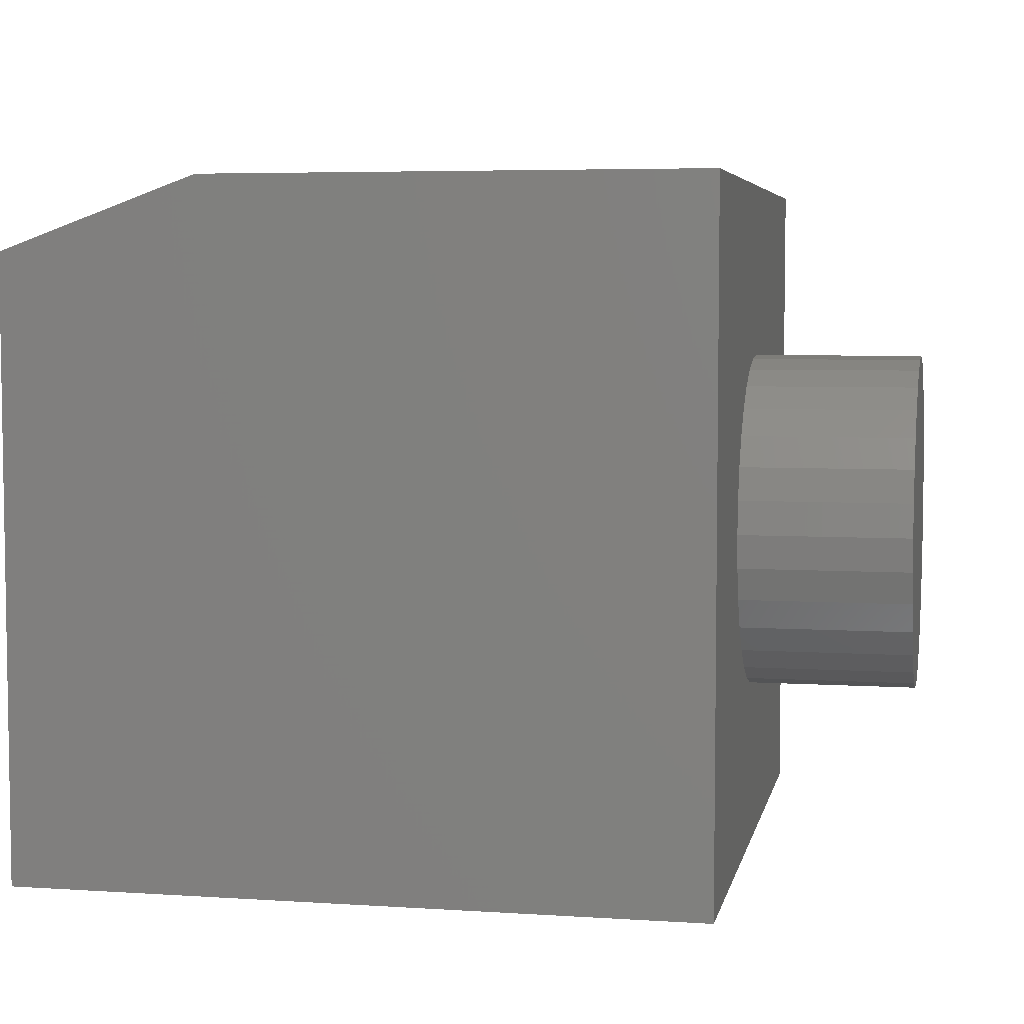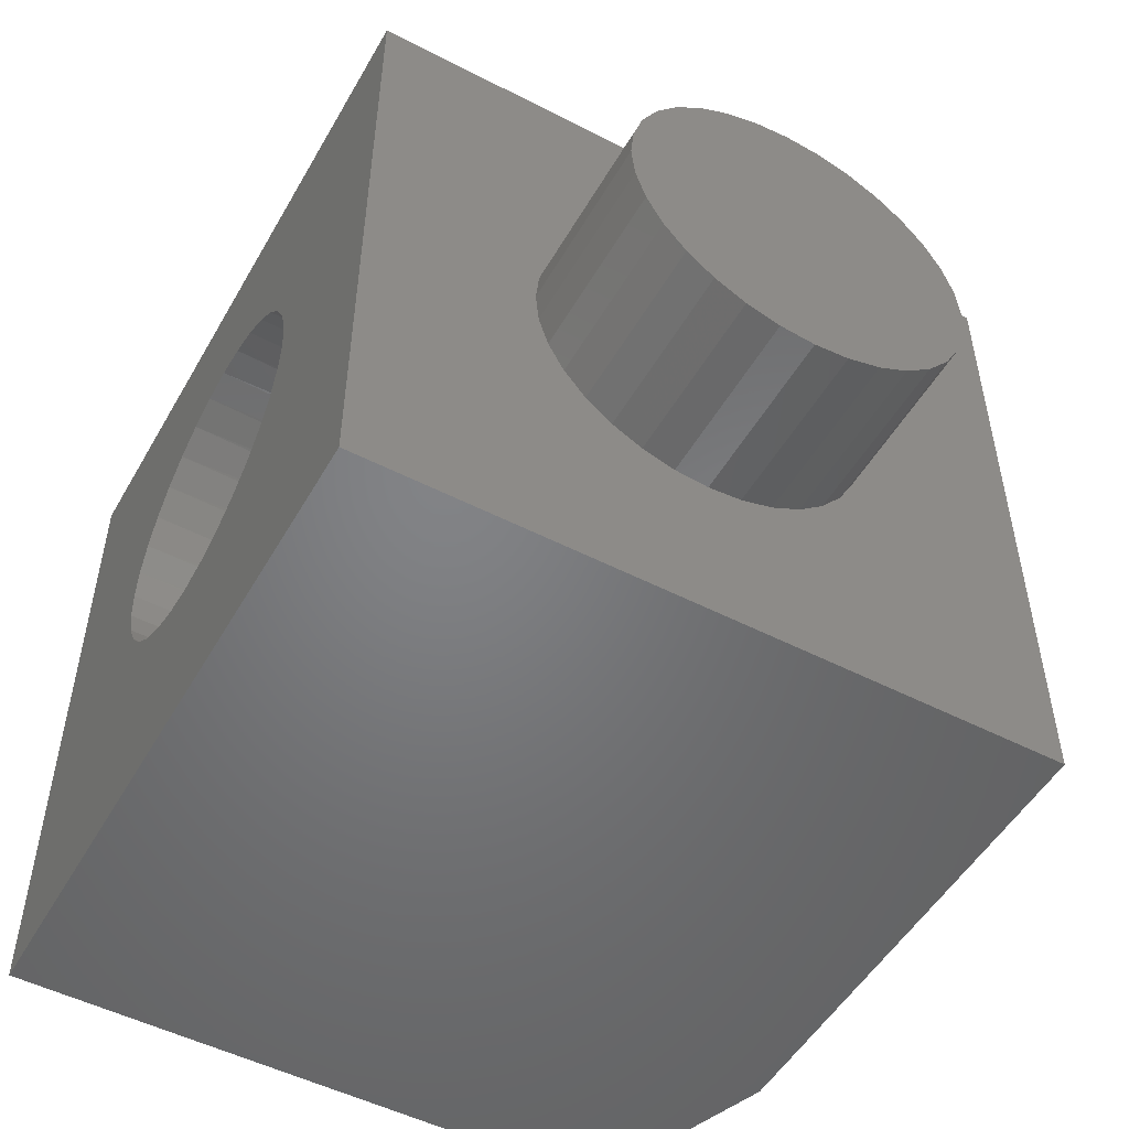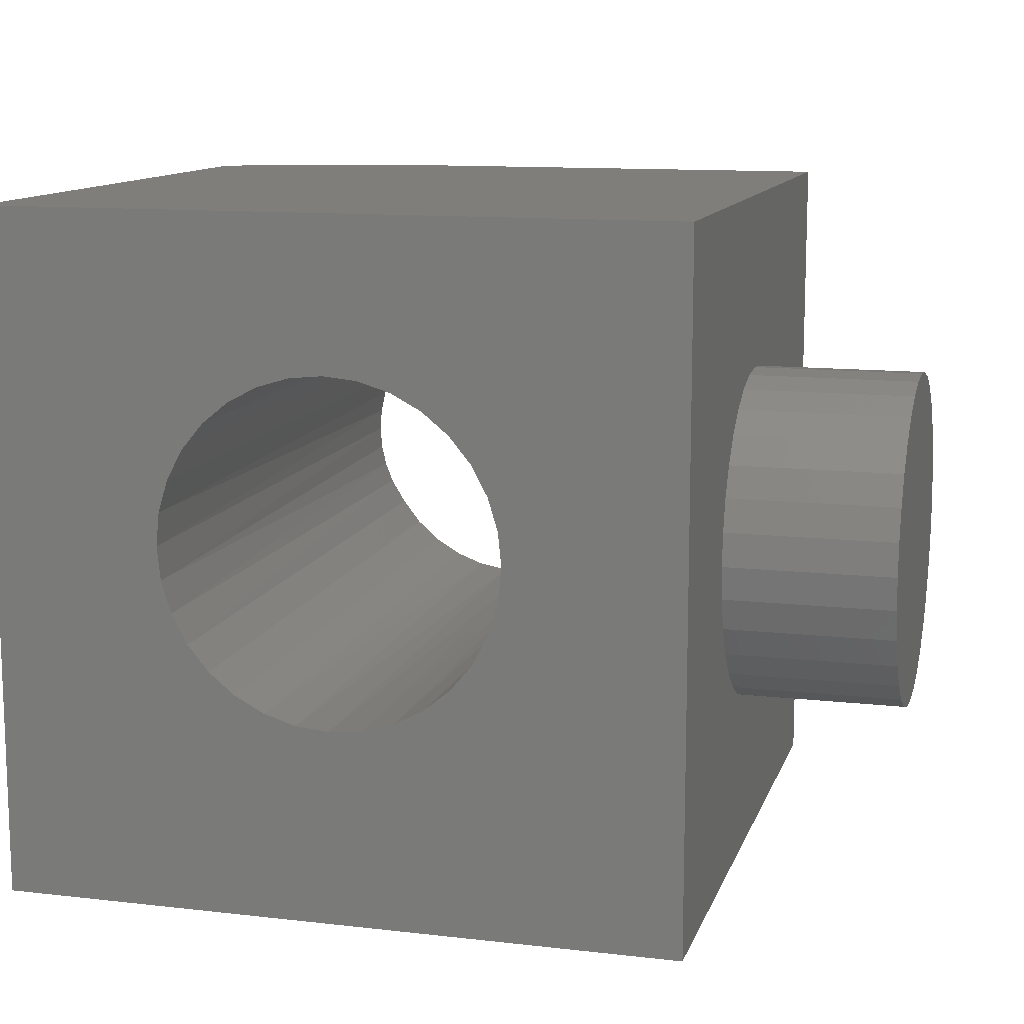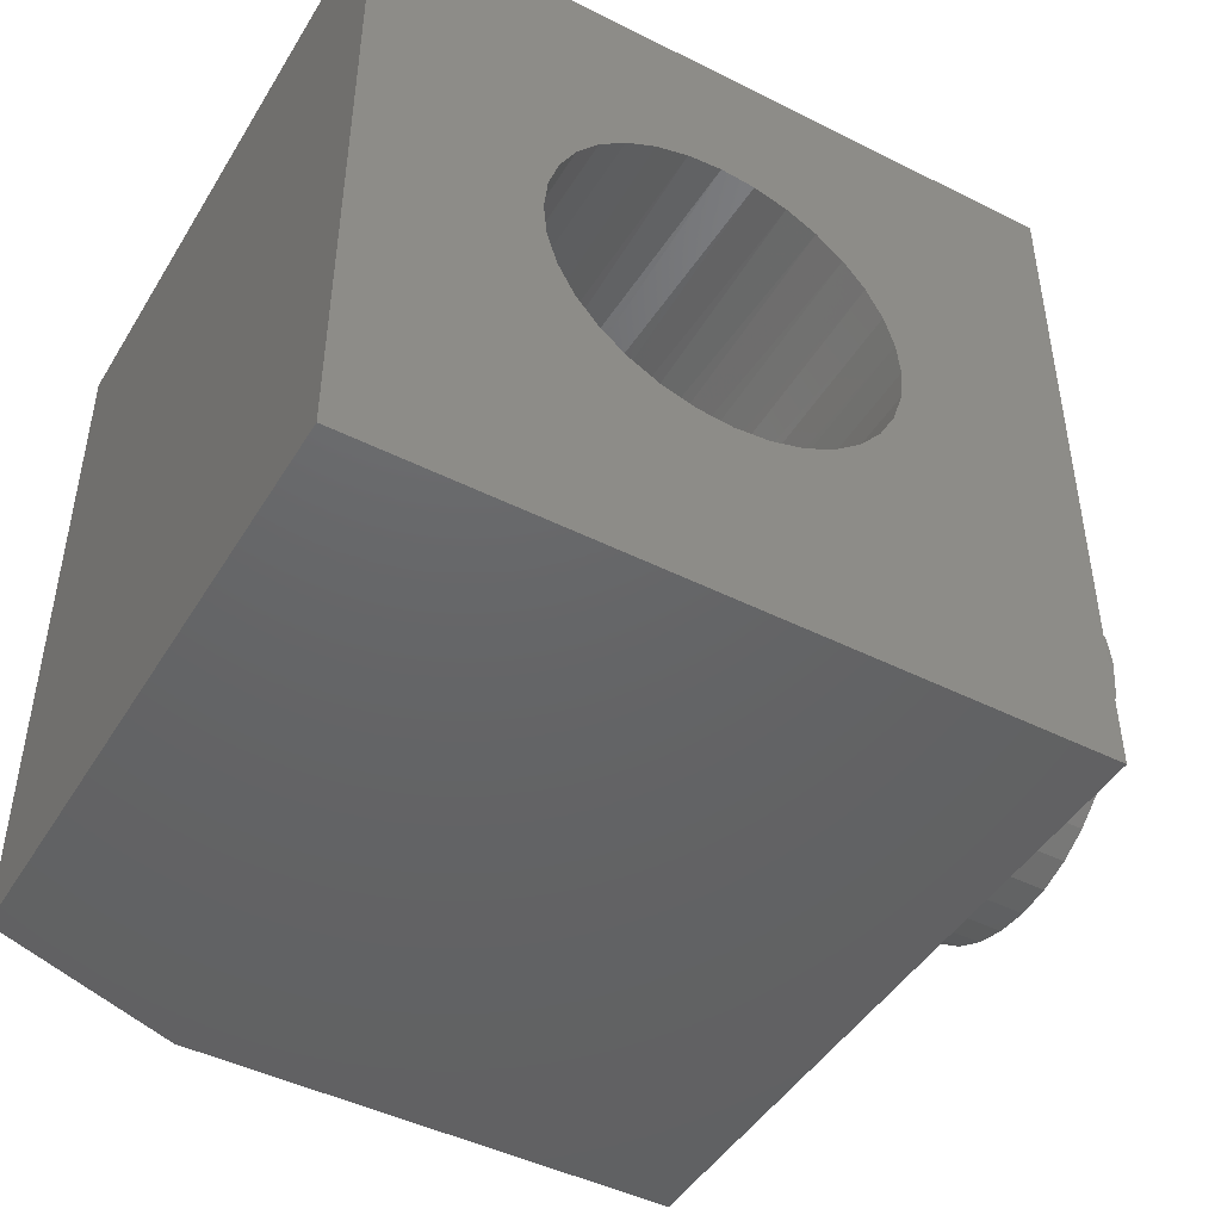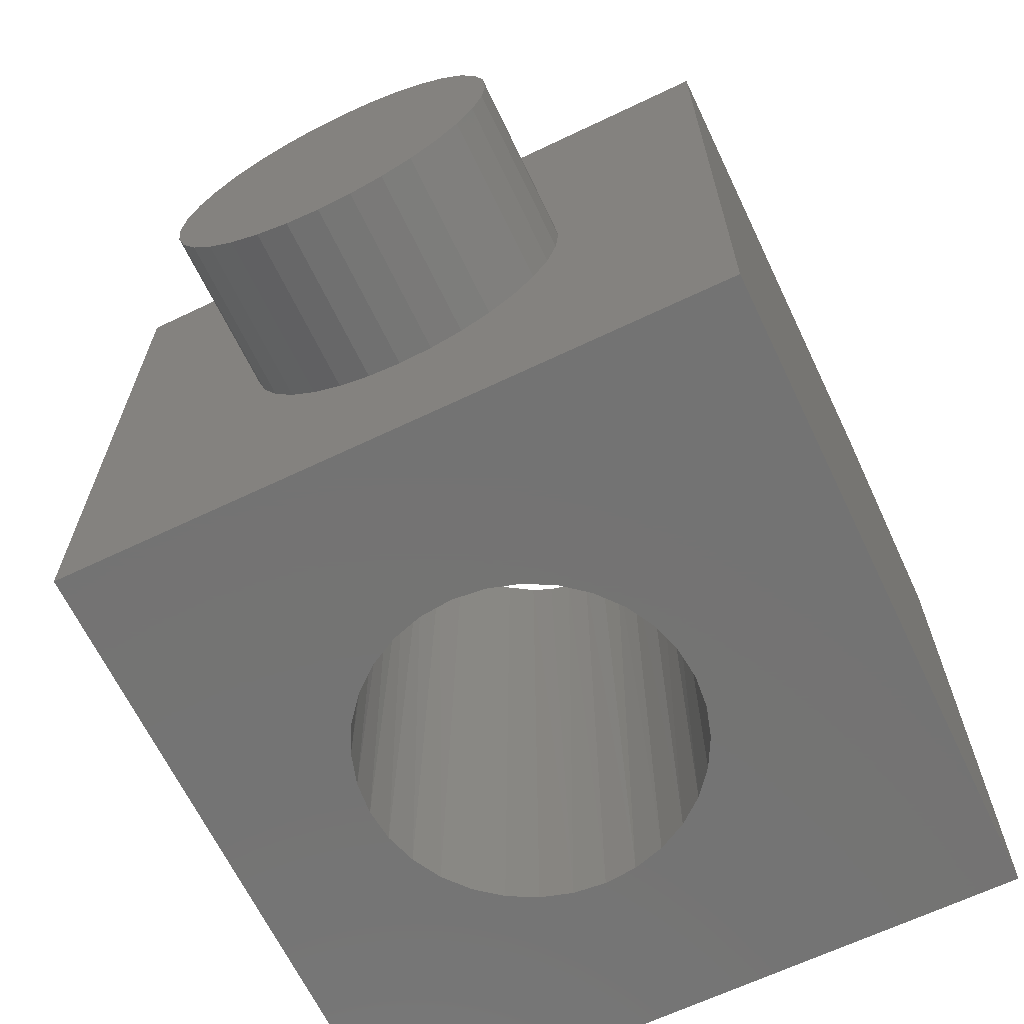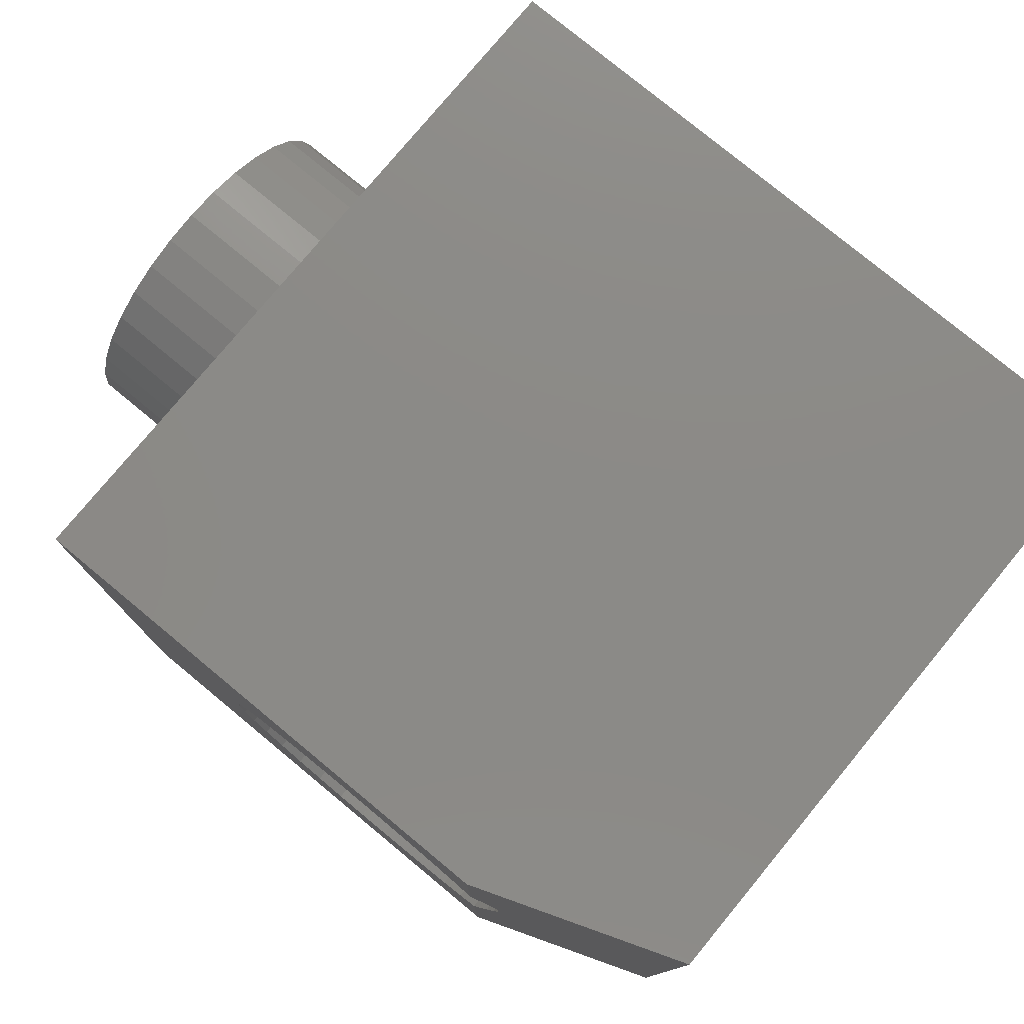
<metadata>
{"format":"stl","ext":"stl","renderer":"f3d","projection":"perspective","resolution":1024,"background":"white","views":[{"elev":5.3,"azim":11.5,"up":"+Y"},{"elev":-51.1,"azim":60.8,"up":"+Z"},{"elev":12.0,"azim":15.3,"up":"+Z"},{"elev":-45.9,"azim":-29.9,"up":"+Z"},{"elev":-65.7,"azim":115.6,"up":"+Y"},{"elev":77.8,"azim":-140.4,"up":"+Z"}]}
</metadata>
<code>
# stl→obj: 142 verts, 284 faces
v 0.6016 -0.6016 -3.684e-17
v 0.6016 0 -3.684e-17
v 0.6016 -0.3031 0.1469
v 0.6016 -0.3324 0.1498
v 0.6016 -0.3605 0.1583
v 0.6016 -0.3865 0.1722
v 0.6016 -0.4092 0.1908
v 0.6016 -0.4278 0.2135
v 0.6016 -0.4417 0.2395
v 0.6016 -0.4502 0.2676
v 0.6016 -0.4531 0.2969
v 0.6016 -0.6016 0.6016
v 0.6016 0 0.6016
v 0.6016 -0.1531 0.2969
v 0.6016 -0.156 0.2676
v 0.6016 -0.1645 0.2395
v 0.6016 -0.1784 0.2135
v 0.6016 -0.1971 0.1908
v 0.6016 -0.2198 0.1722
v 0.6016 -0.2457 0.1583
v 0.6016 -0.2739 0.1498
v 0.6016 -0.3031 0.4469
v 0.6016 -0.2739 0.444
v 0.6016 -0.2457 0.4355
v 0.6016 -0.2198 0.4216
v 0.6016 -0.1971 0.4029
v 0.6016 -0.1784 0.3802
v 0.6016 -0.1645 0.3543
v 0.6016 -0.156 0.3261
v 0.6016 -0.4502 0.3261
v 0.6016 -0.4417 0.3543
v 0.6016 -0.4278 0.3802
v 0.6016 -0.4092 0.4029
v 0.6016 -0.3865 0.4216
v 0.6016 -0.3605 0.4355
v 0.6016 -0.3324 0.444
v 0.75 -0.1531 0.2969
v 0.75 -0.156 0.2676
v 0.75 -0.1645 0.2395
v 0.75 -0.1784 0.2135
v 0.75 -0.1971 0.1908
v 0.75 -0.2198 0.1722
v 0.75 -0.2457 0.1583
v 0.75 -0.2739 0.1498
v 0.75 -0.3031 0.1469
v 0.75 -0.3324 0.1498
v 0.75 -0.3605 0.1583
v 0.75 -0.3865 0.1722
v 0.75 -0.4092 0.1908
v 0.75 -0.4278 0.2135
v 0.75 -0.4417 0.2395
v 0.75 -0.4502 0.2676
v 0.75 -0.4531 0.2969
v 0.75 -0.4502 0.3261
v 0.75 -0.4417 0.3543
v 0.75 -0.4278 0.3802
v 0.75 -0.4092 0.4029
v 0.75 -0.3865 0.4216
v 0.75 -0.3605 0.4355
v 0.75 -0.3324 0.444
v 0.75 -0.3031 0.4469
v 0.75 -0.2739 0.444
v 0.75 -0.2457 0.4355
v 0.75 -0.2198 0.4216
v 0.75 -0.1971 0.4029
v 0.75 -0.1784 0.3802
v 0.75 -0.1645 0.3543
v 0.75 -0.156 0.3261
v 0 -0.0625 0.6016
v 0 -0.0625 0
v 3.684e-17 -0.6016 0.6016
v 0 -0.6016 0
v 0.4384 0 0.2664
v 0.437 -0.6016 0.2629
v 0.4456 -0.6016 0.291
v 0.4262 0 0.2417
v 0.4232 -0.6016 0.237
v 0.4096 0 0.2196
v 0.4045 -0.6016 0.2142
v 0.3894 0 0.201
v 0.3818 -0.6016 0.1956
v 0.366 0 0.1864
v 0.3558 -0.6016 0.1817
v 0.3404 0 0.1763
v 0.3277 -0.6016 0.1732
v 0.3133 0 0.1711
v 0.2984 -0.6016 0.1703
v 0.2858 0 0.1708
v 0.2692 -0.6016 0.1732
v 0.2586 0 0.1757
v 0.241 -0.6016 0.1817
v 0.2329 0 0.1854
v 0.2151 -0.6016 0.1956
v 0.2093 0 0.1997
v 0.1924 -0.6016 0.2142
v 0.1887 0 0.218
v 0.1737 -0.6016 0.237
v 0.1719 -2.964e-19 0.2398
v 0.4459 0 0.2929
v 0.4484 -0.6016 0.3203
v 0.4484 8.327e-18 0.3203
v 0.1497 -0.008049 0.3006
v 0.1513 -0.6016 0.291
v 0.1536 -0.006639 0.2813
v 0.1599 -0.6016 0.2629
v 0.1599 -0.004341 0.2627
v 0.1484 -0.6016 0.3203
v 0.1484 -0.008523 0.3203
v 0.1887 0 0.4226
v 0.1924 -0.6016 0.4264
v 0.1737 -0.6016 0.4036
v 0.2093 0 0.441
v 0.2151 -0.6016 0.445
v 0.2329 0 0.4552
v 0.241 -0.6016 0.4589
v 0.2586 0 0.4649
v 0.2692 -0.6016 0.4674
v 0.2858 0 0.4698
v 0.2984 -0.6016 0.4703
v 0.3133 0 0.4696
v 0.3277 -0.6016 0.4674
v 0.3404 0 0.4643
v 0.3558 -0.6016 0.4589
v 0.366 0 0.4542
v 0.3818 -0.6016 0.445
v 0.3894 0 0.4396
v 0.4045 -0.6016 0.4264
v 0.4096 0 0.421
v 0.4232 -0.6016 0.4036
v 0.4262 0 0.3989
v 0.437 -0.6016 0.3777
v 0.4384 0 0.3743
v 0.4456 -0.6016 0.3496
v 0.1536 -0.006639 0.3594
v 0.1513 -0.6016 0.3496
v 0.1497 -0.008049 0.34
v 0.1719 2.964e-19 0.4008
v 0.1599 -0.6016 0.3777
v 0.1599 -0.004341 0.3779
v 0.4459 0 0.3477
v 0.1719 0 0.6016
v 0.1719 0 -1.052e-17
f 1 2 3
f 1 3 4
f 1 4 5
f 1 5 6
f 1 6 7
f 1 7 8
f 1 8 9
f 1 9 10
f 1 10 11
f 1 11 12
f 2 13 14
f 2 14 15
f 2 15 16
f 2 16 17
f 2 17 18
f 2 18 19
f 2 19 20
f 2 20 21
f 2 21 3
f 13 22 23
f 13 23 24
f 13 24 25
f 13 25 26
f 13 26 27
f 13 27 28
f 13 28 29
f 13 29 14
f 12 11 30
f 12 30 31
f 12 31 32
f 12 32 33
f 12 33 34
f 12 34 35
f 12 35 36
f 12 36 22
f 12 22 13
f 14 37 15
f 15 37 38
f 15 38 16
f 16 38 39
f 16 39 17
f 17 39 40
f 17 40 18
f 18 40 41
f 18 41 19
f 19 41 42
f 19 42 20
f 20 42 43
f 20 43 21
f 21 43 44
f 21 44 3
f 3 44 45
f 3 45 4
f 4 45 46
f 4 46 5
f 5 46 47
f 5 47 6
f 6 47 48
f 6 48 7
f 7 48 49
f 7 49 8
f 8 49 50
f 8 50 9
f 9 50 51
f 9 51 10
f 10 51 52
f 10 52 11
f 11 52 53
f 11 53 30
f 30 53 54
f 30 54 31
f 31 54 55
f 31 55 32
f 32 55 56
f 32 56 33
f 33 56 57
f 33 57 34
f 34 57 58
f 34 58 35
f 35 58 59
f 35 59 36
f 36 59 60
f 36 60 22
f 22 60 61
f 22 61 23
f 23 61 62
f 23 62 24
f 24 62 63
f 24 63 25
f 25 63 64
f 25 64 26
f 26 64 65
f 26 65 27
f 27 65 66
f 27 66 28
f 28 66 67
f 28 67 29
f 29 67 68
f 29 68 14
f 14 68 37
f 60 62 61
f 62 60 59
f 62 59 63
f 43 46 44
f 44 46 45
f 63 59 64
f 64 59 58
f 64 58 65
f 65 58 57
f 65 57 66
f 66 57 56
f 66 56 67
f 67 56 55
f 67 55 68
f 68 55 54
f 68 54 37
f 37 54 53
f 37 53 38
f 38 53 52
f 38 52 39
f 39 52 51
f 39 51 40
f 40 51 50
f 40 50 41
f 41 50 49
f 41 49 42
f 42 49 48
f 42 48 43
f 43 48 47
f 43 47 46
f 69 70 71
f 71 70 72
f 73 74 75
f 74 73 76
f 76 77 74
f 77 76 78
f 78 79 77
f 79 78 80
f 80 81 79
f 81 80 82
f 82 83 81
f 83 82 84
f 84 85 83
f 85 84 86
f 86 87 85
f 88 87 86
f 89 87 88
f 90 89 88
f 91 89 90
f 92 91 90
f 93 91 92
f 94 93 92
f 95 93 94
f 96 95 94
f 97 95 96
f 97 96 98
f 73 75 99
f 99 75 100
f 99 100 101
f 102 103 104
f 104 103 105
f 104 105 106
f 106 105 97
f 106 97 98
f 107 103 108
f 108 103 102
f 109 110 111
f 110 109 112
f 112 113 110
f 113 112 114
f 114 115 113
f 115 114 116
f 116 117 115
f 117 116 118
f 118 119 117
f 119 118 120
f 120 121 119
f 122 121 120
f 123 121 122
f 124 123 122
f 125 123 124
f 126 125 124
f 127 125 126
f 128 127 126
f 129 127 128
f 130 129 128
f 131 129 130
f 132 131 130
f 133 131 132
f 134 135 136
f 136 135 107
f 136 107 108
f 109 111 137
f 137 111 138
f 137 138 139
f 139 138 135
f 139 135 134
f 132 140 133
f 133 140 101
f 133 101 100
f 71 72 107
f 71 107 135
f 71 135 138
f 71 138 111
f 71 111 110
f 71 110 113
f 71 113 115
f 71 115 117
f 71 117 119
f 71 119 12
f 72 1 87
f 72 87 89
f 72 89 91
f 72 91 93
f 72 93 95
f 72 95 97
f 72 97 105
f 72 105 103
f 72 103 107
f 1 100 75
f 1 75 74
f 1 74 77
f 1 77 79
f 1 79 81
f 1 81 83
f 1 83 85
f 1 85 87
f 12 119 121
f 12 121 123
f 12 123 125
f 12 125 127
f 12 127 129
f 12 129 131
f 12 131 133
f 12 133 100
f 12 100 1
f 141 13 118
f 141 118 116
f 141 116 114
f 141 114 112
f 141 112 109
f 141 109 137
f 2 142 88
f 2 88 86
f 2 86 84
f 2 84 82
f 2 82 80
f 2 80 78
f 2 78 76
f 2 76 73
f 2 73 99
f 2 99 101
f 13 2 101
f 13 101 140
f 13 140 132
f 13 132 130
f 13 130 128
f 13 128 126
f 13 126 124
f 13 124 122
f 13 122 120
f 13 120 118
f 142 98 96
f 142 96 94
f 142 94 92
f 142 92 90
f 142 90 88
f 98 142 106
f 69 141 137
f 69 137 139
f 69 139 134
f 69 134 136
f 69 136 108
f 70 69 108
f 70 108 102
f 70 102 104
f 70 104 106
f 70 106 142
f 71 12 69
f 69 12 13
f 69 13 141
f 1 72 2
f 2 72 70
f 2 70 142

</code>
